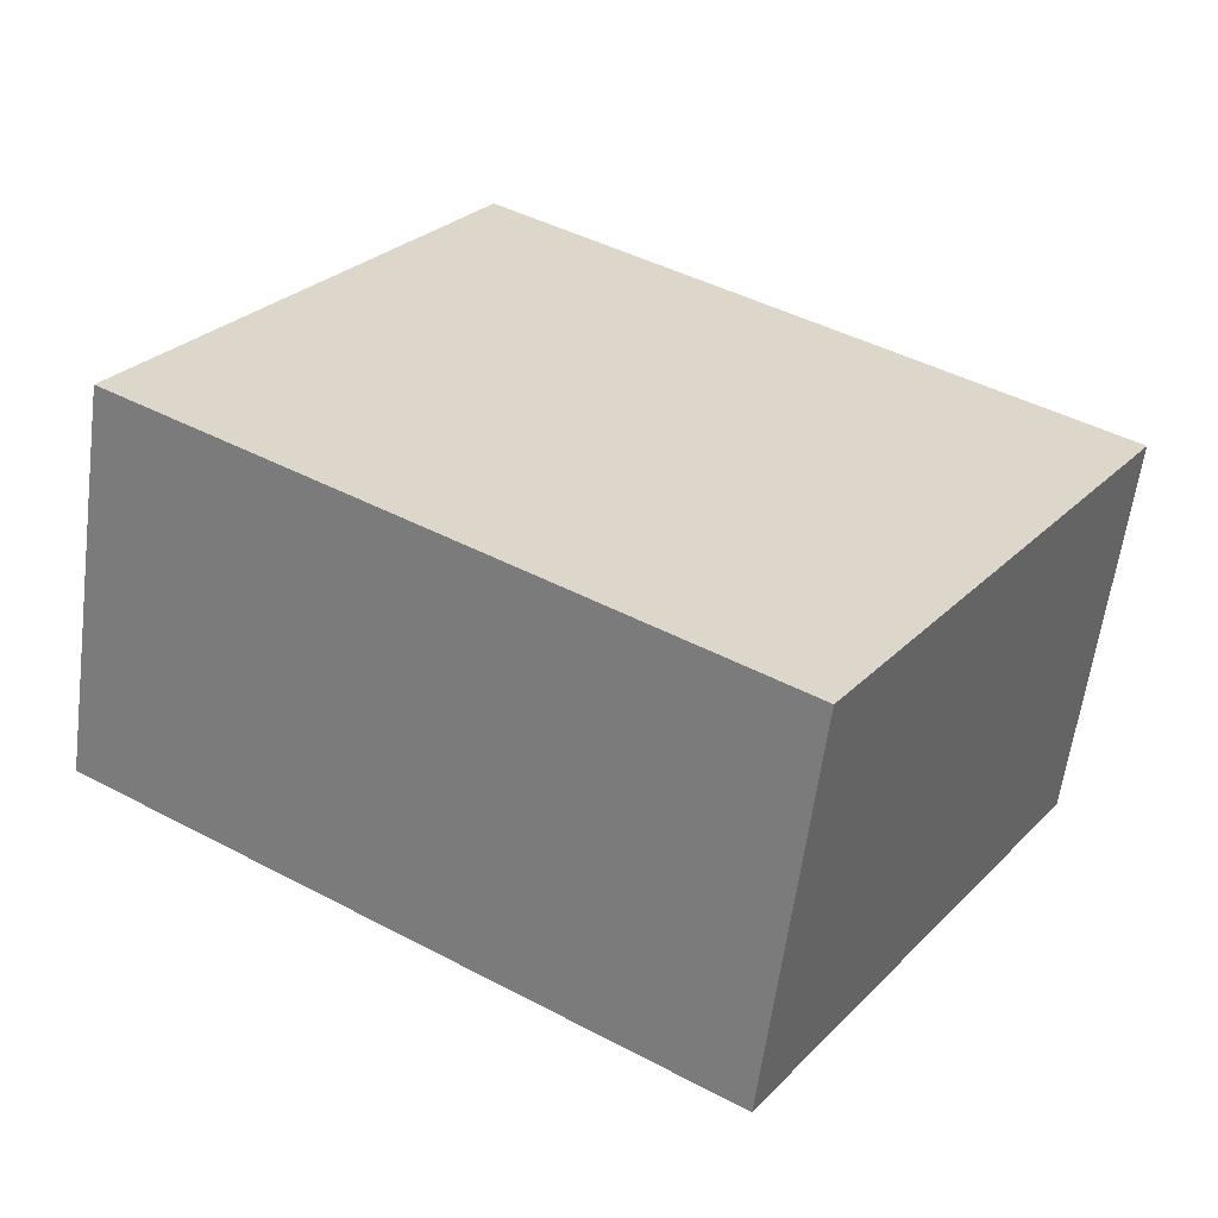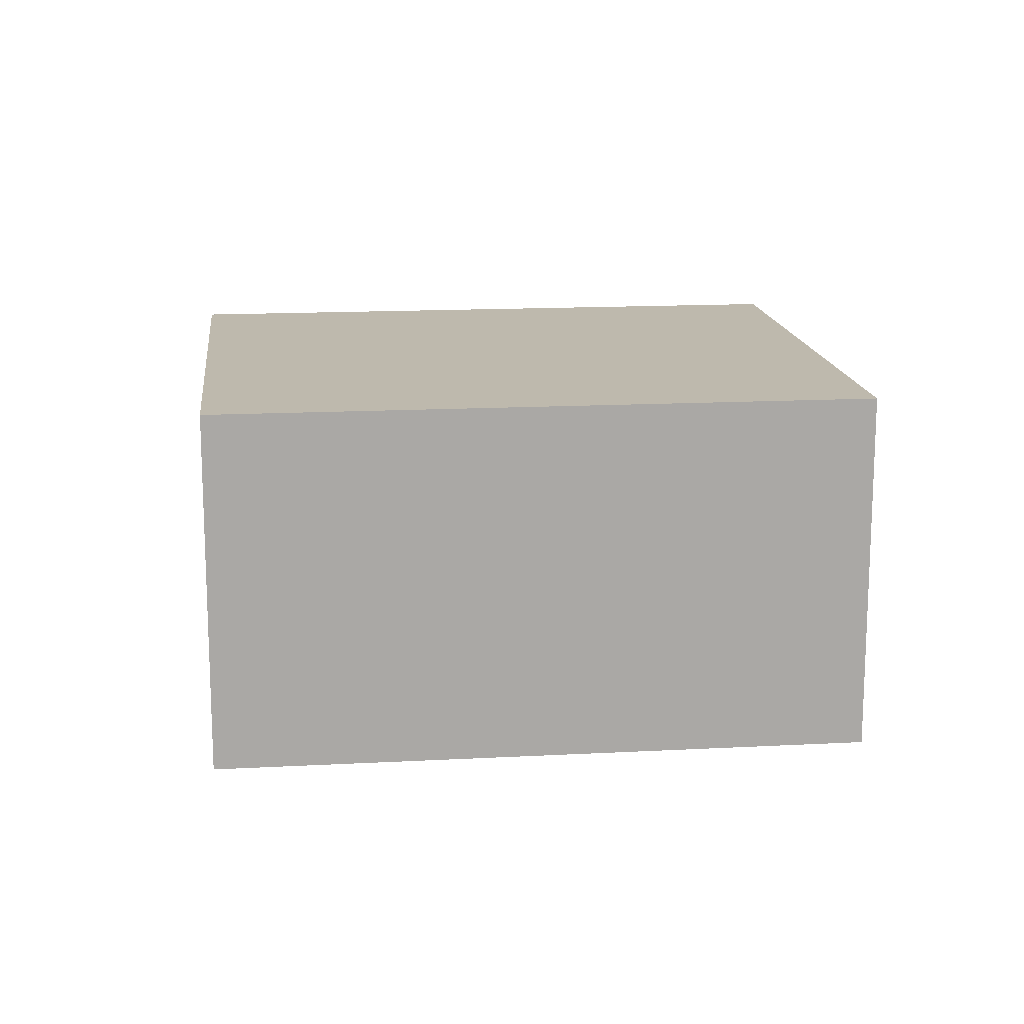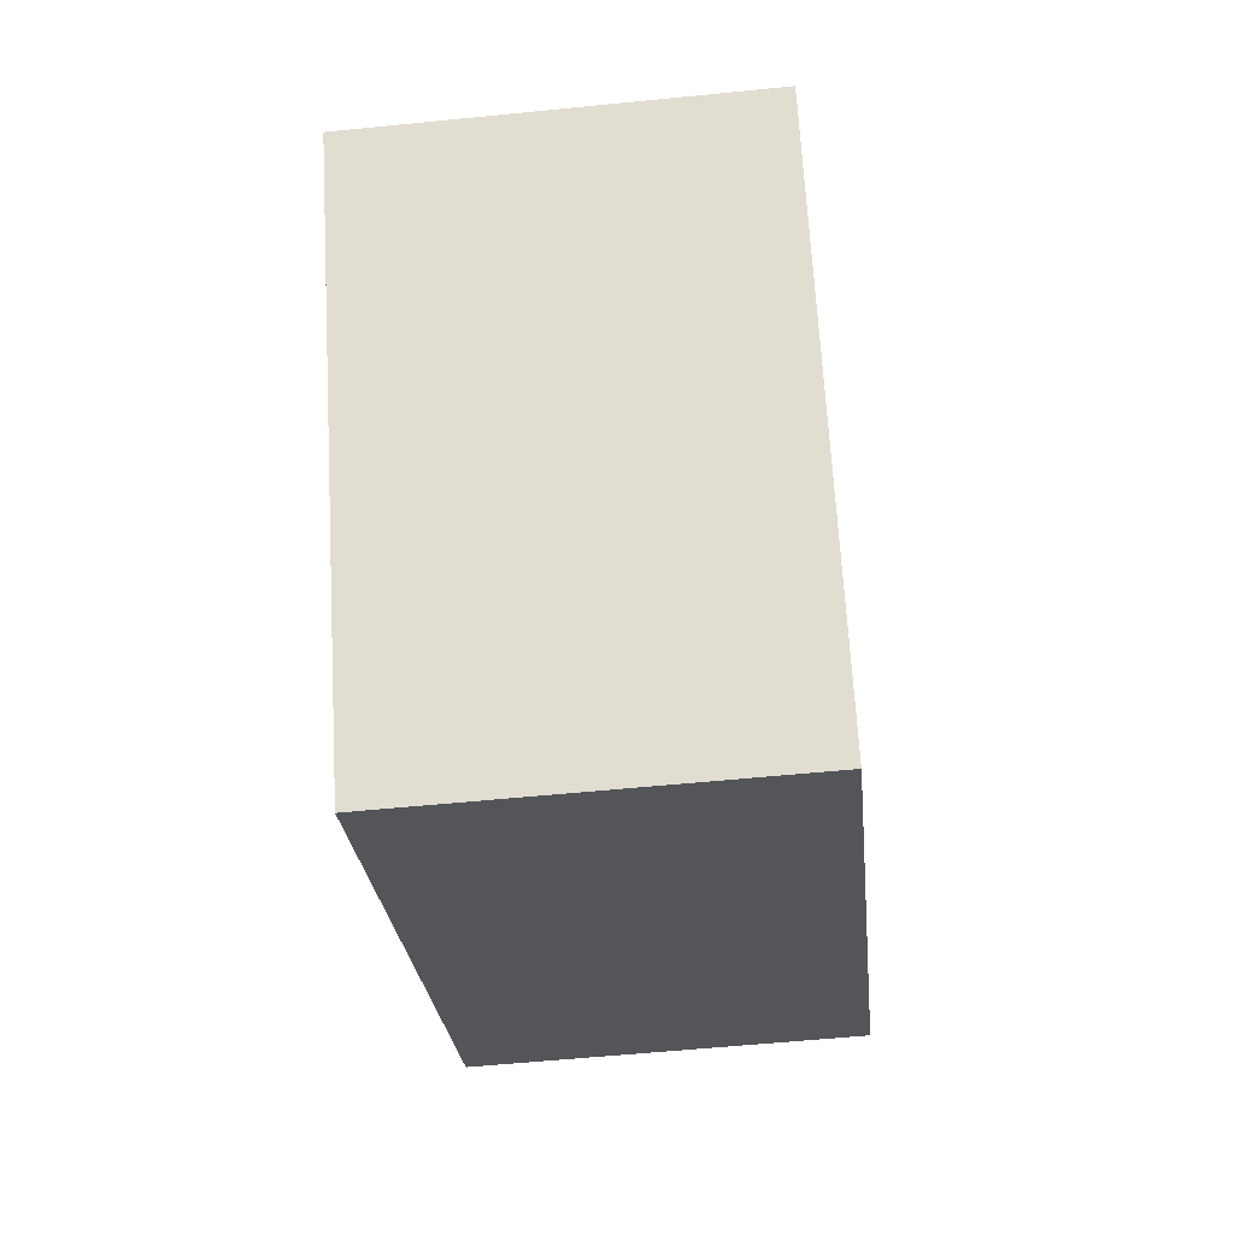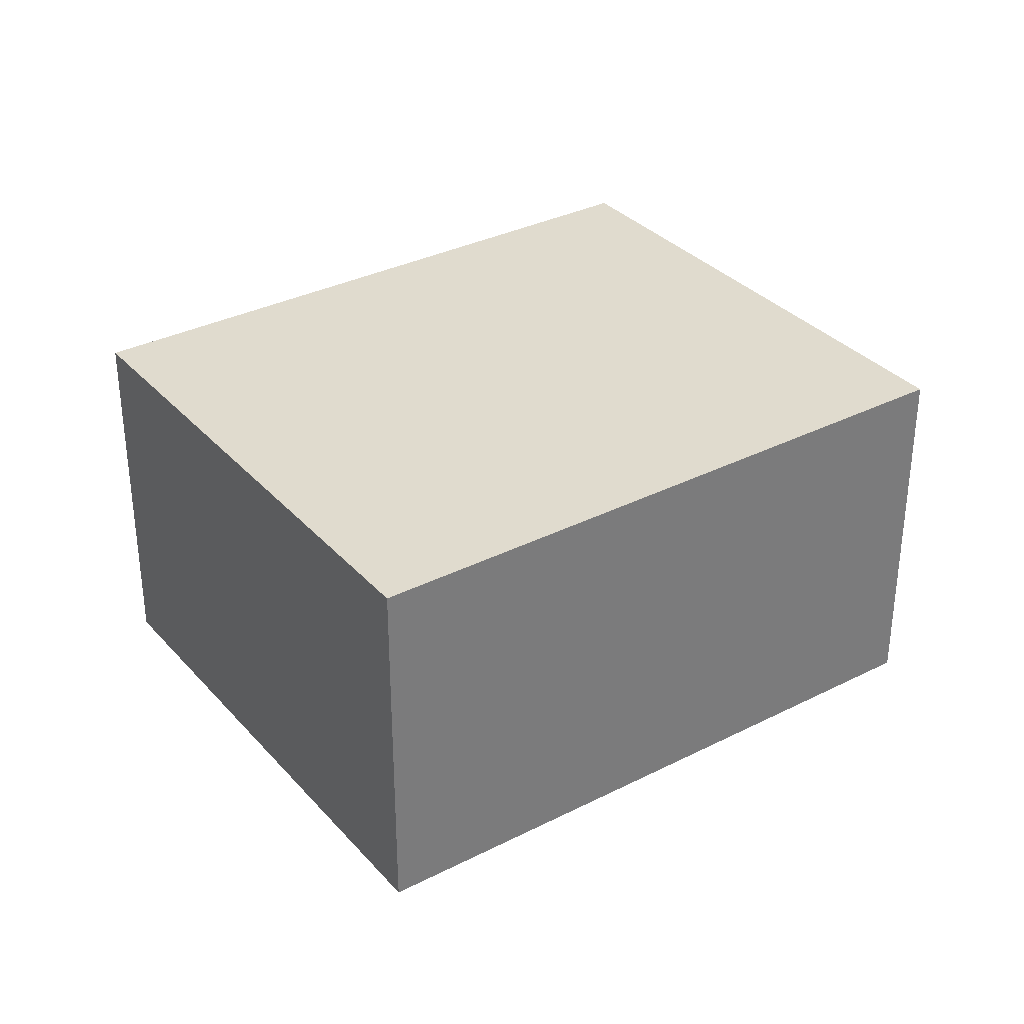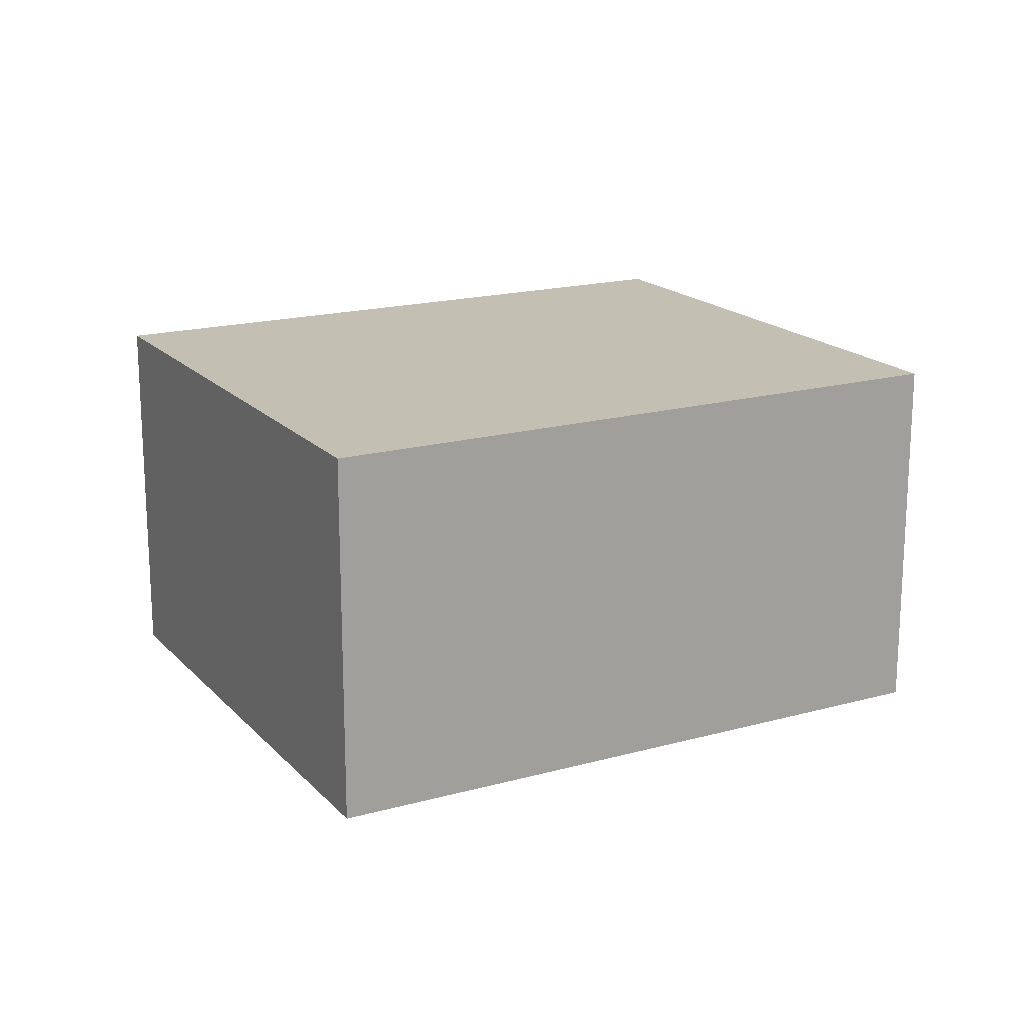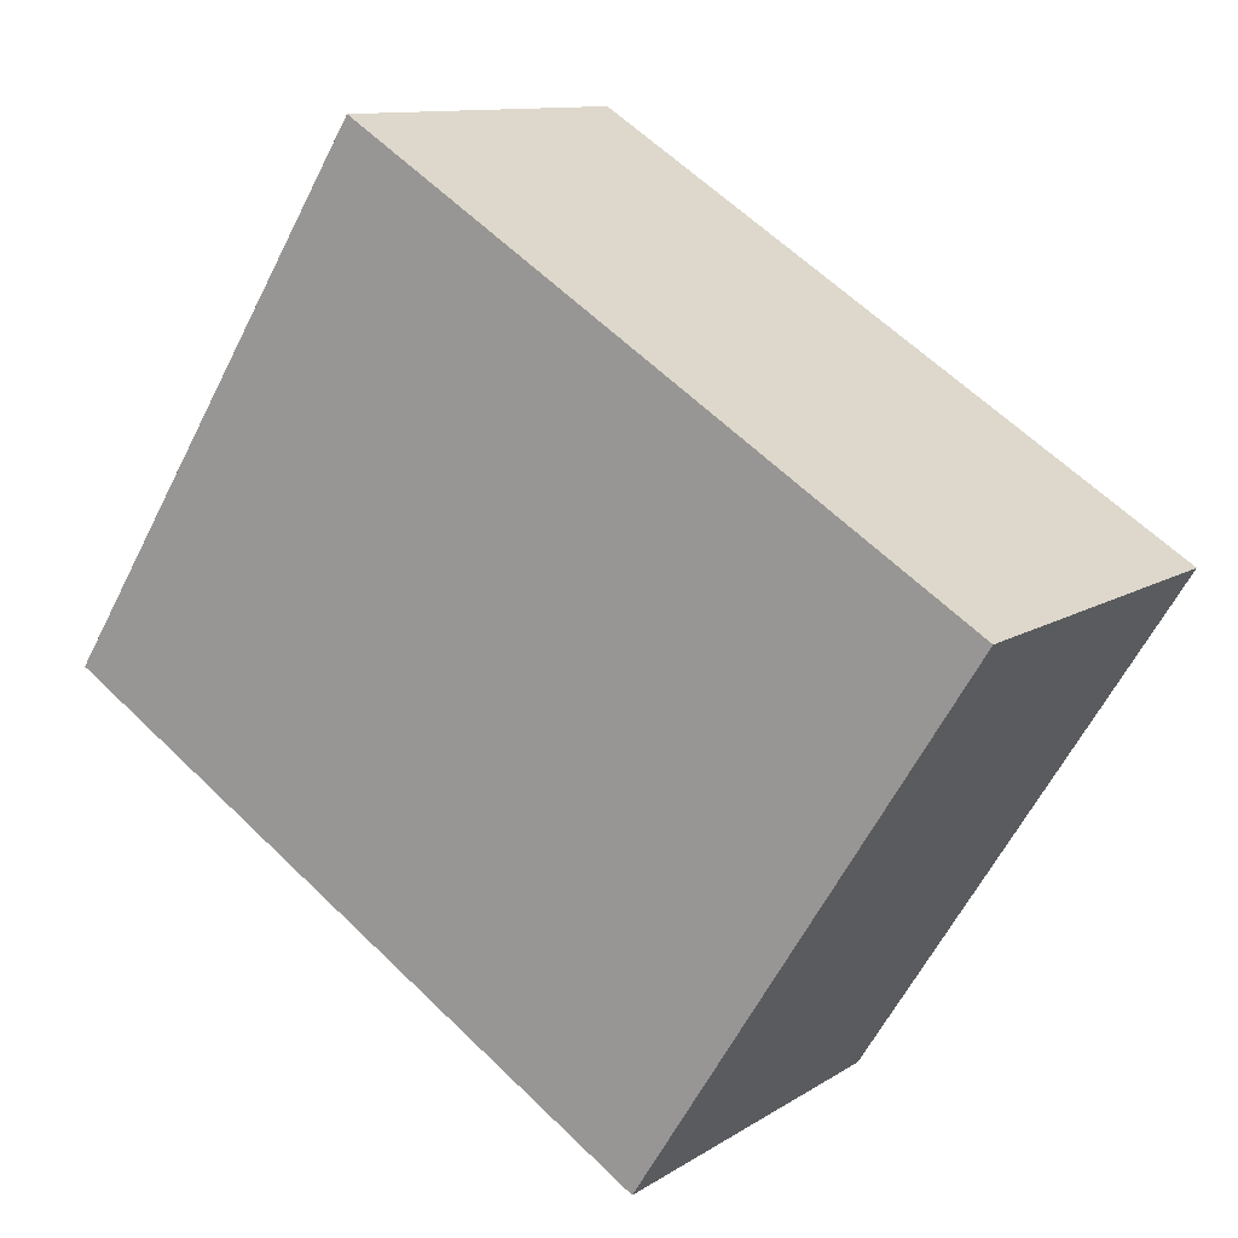
<metadata>
{"format":"obj","ext":"obj","renderer":"f3d","projection":"perspective","resolution":1024,"background":"white","views":[{"elev":-60.0,"azim":-7.5,"up":"+Z"},{"elev":15.2,"azim":-154.2,"up":"+Y"},{"elev":-56.4,"azim":96.0,"up":"+Z"},{"elev":33.4,"azim":177.5,"up":"+Y"},{"elev":17.9,"azim":3.9,"up":"+Y"},{"elev":11.1,"azim":33.4,"up":"+Z"}]}
</metadata>
<code>
v  2.435 1.574 -1.538
v  1.291 1.574 2.043
v  3.726 1.574 0.504
v  0 1.574 9.638e-17
v  1.291 -1.251e-16 2.043
v  3.726 -3.086e-17 0.504
v  2.435 9.418e-17 -1.538
v  0 0 0
g defaultobject
f 1 2 3
f 2 1 4
f 5 3 2
f 3 5 6
f 6 1 3
f 1 6 7
f 7 4 1
f 4 7 8
f 8 2 4
f 2 8 5
f 8 6 5
f 6 8 7

</code>
